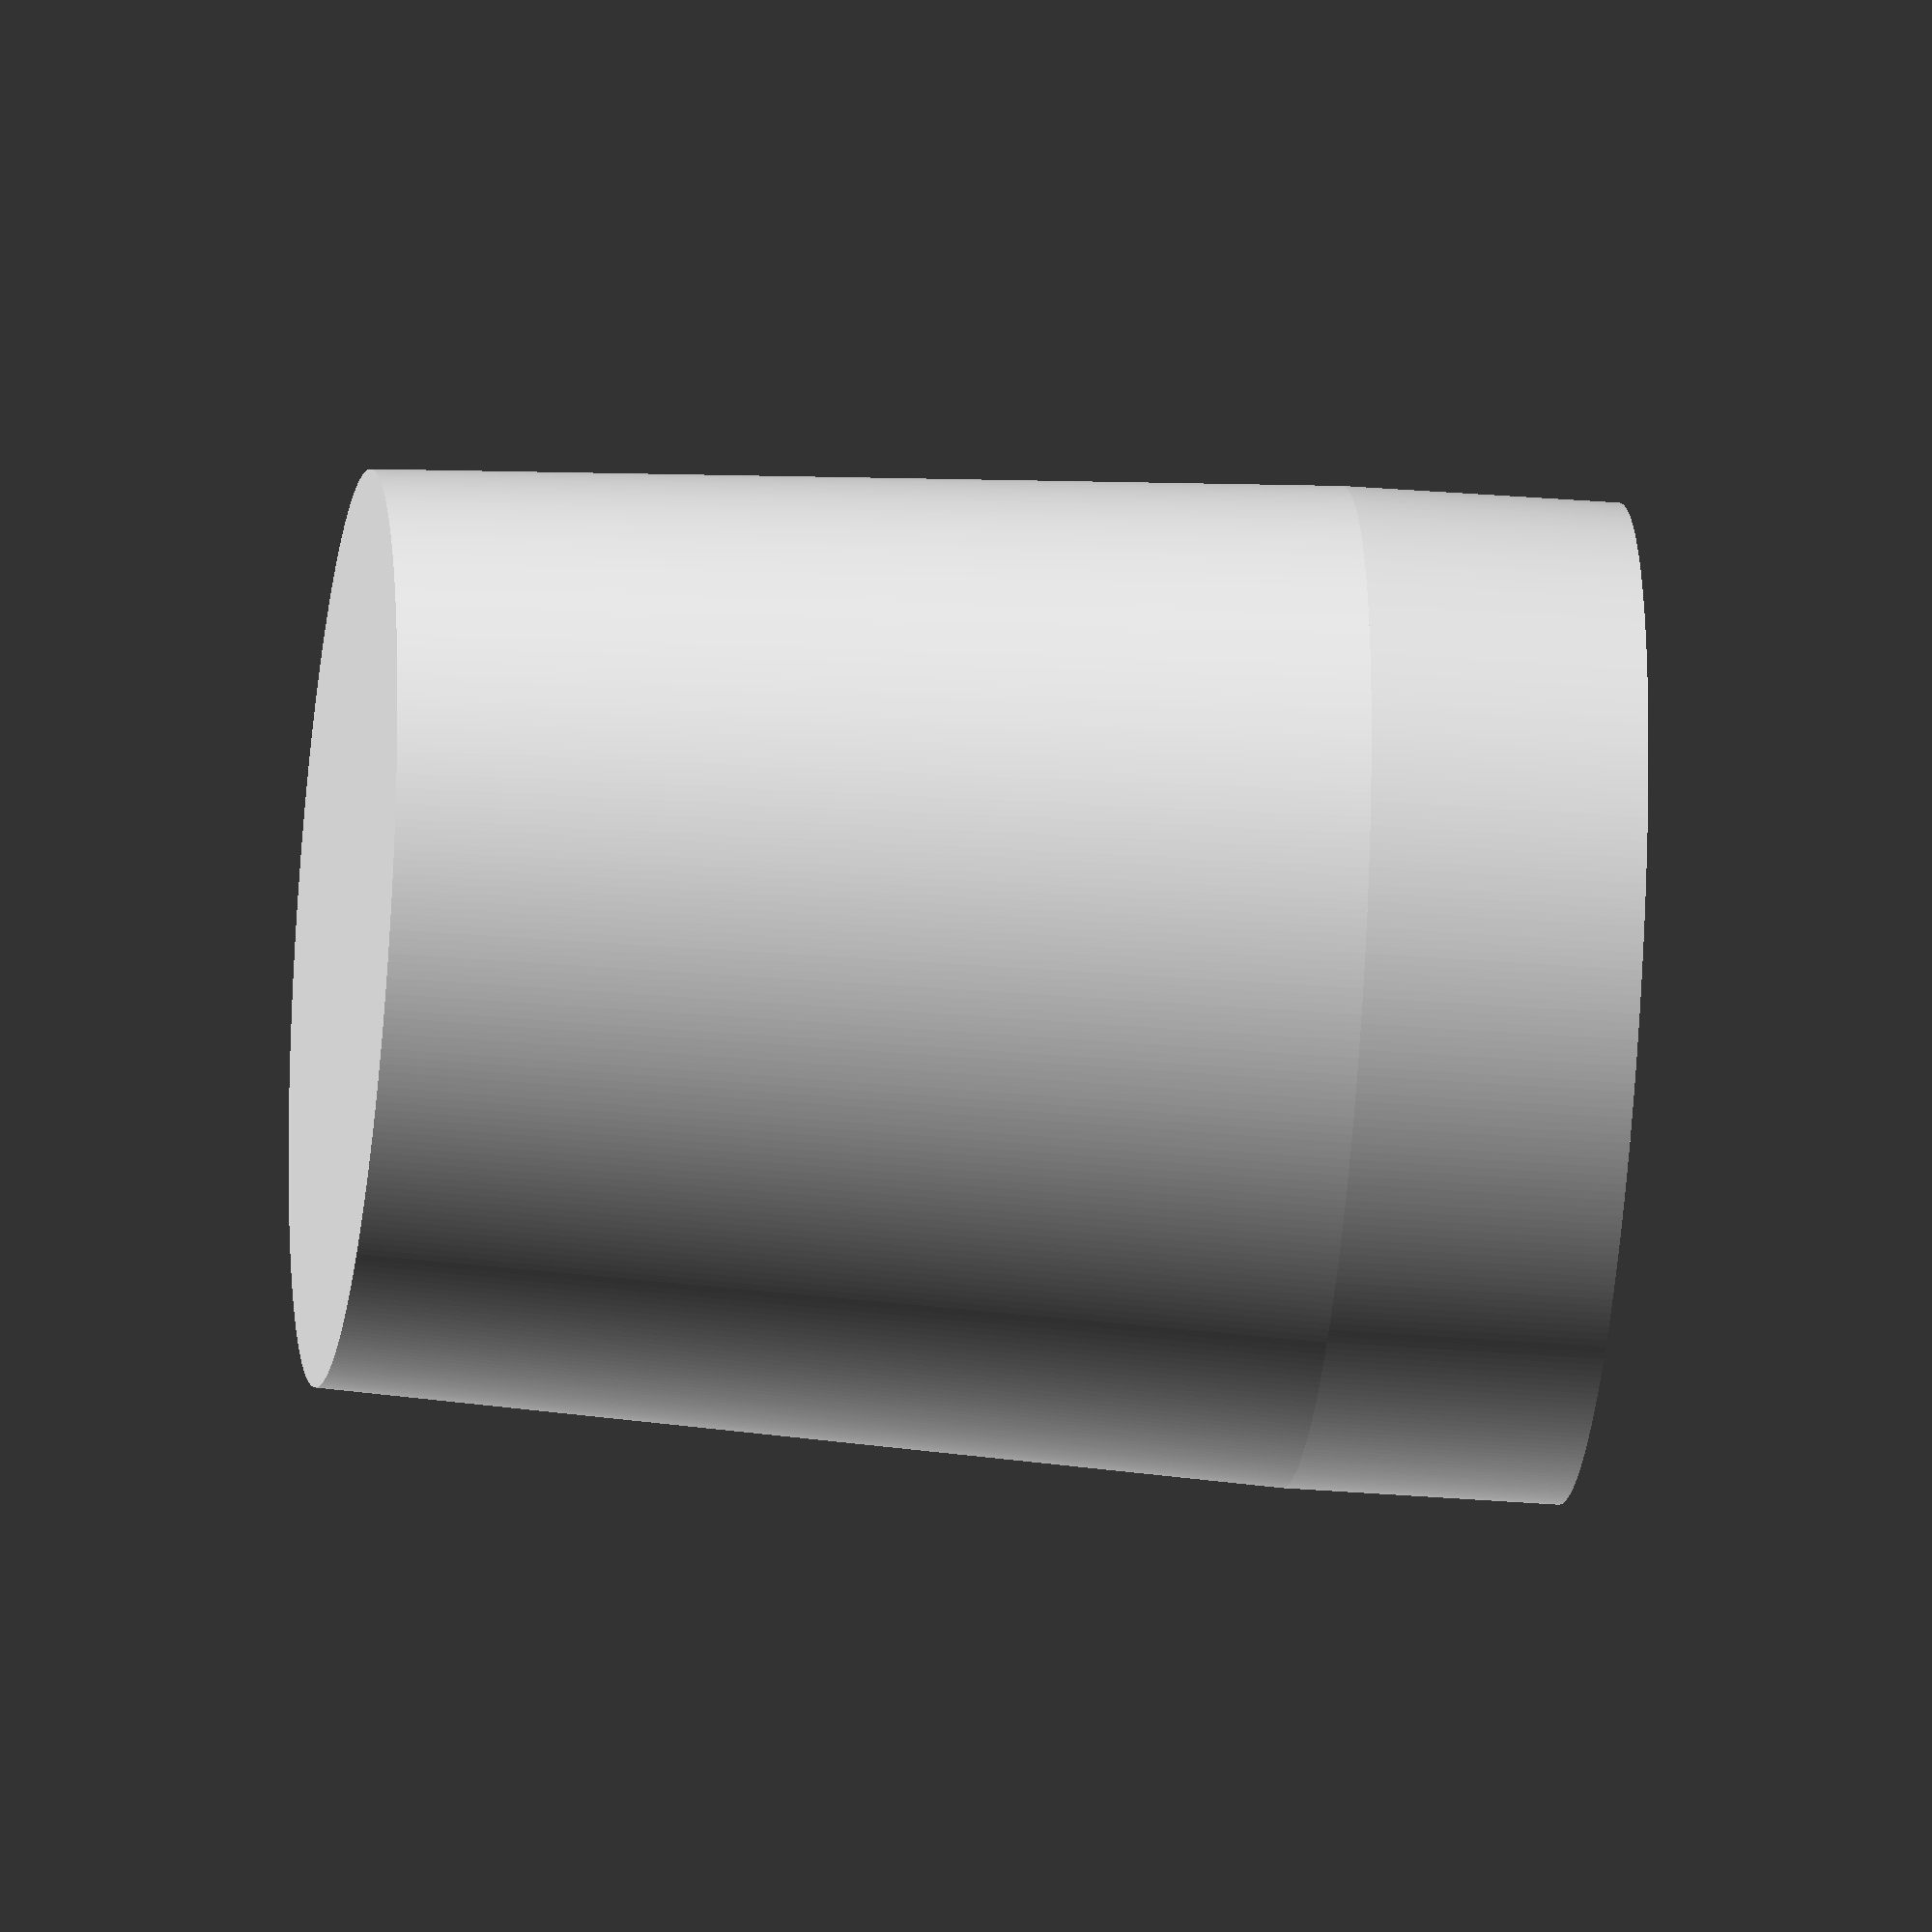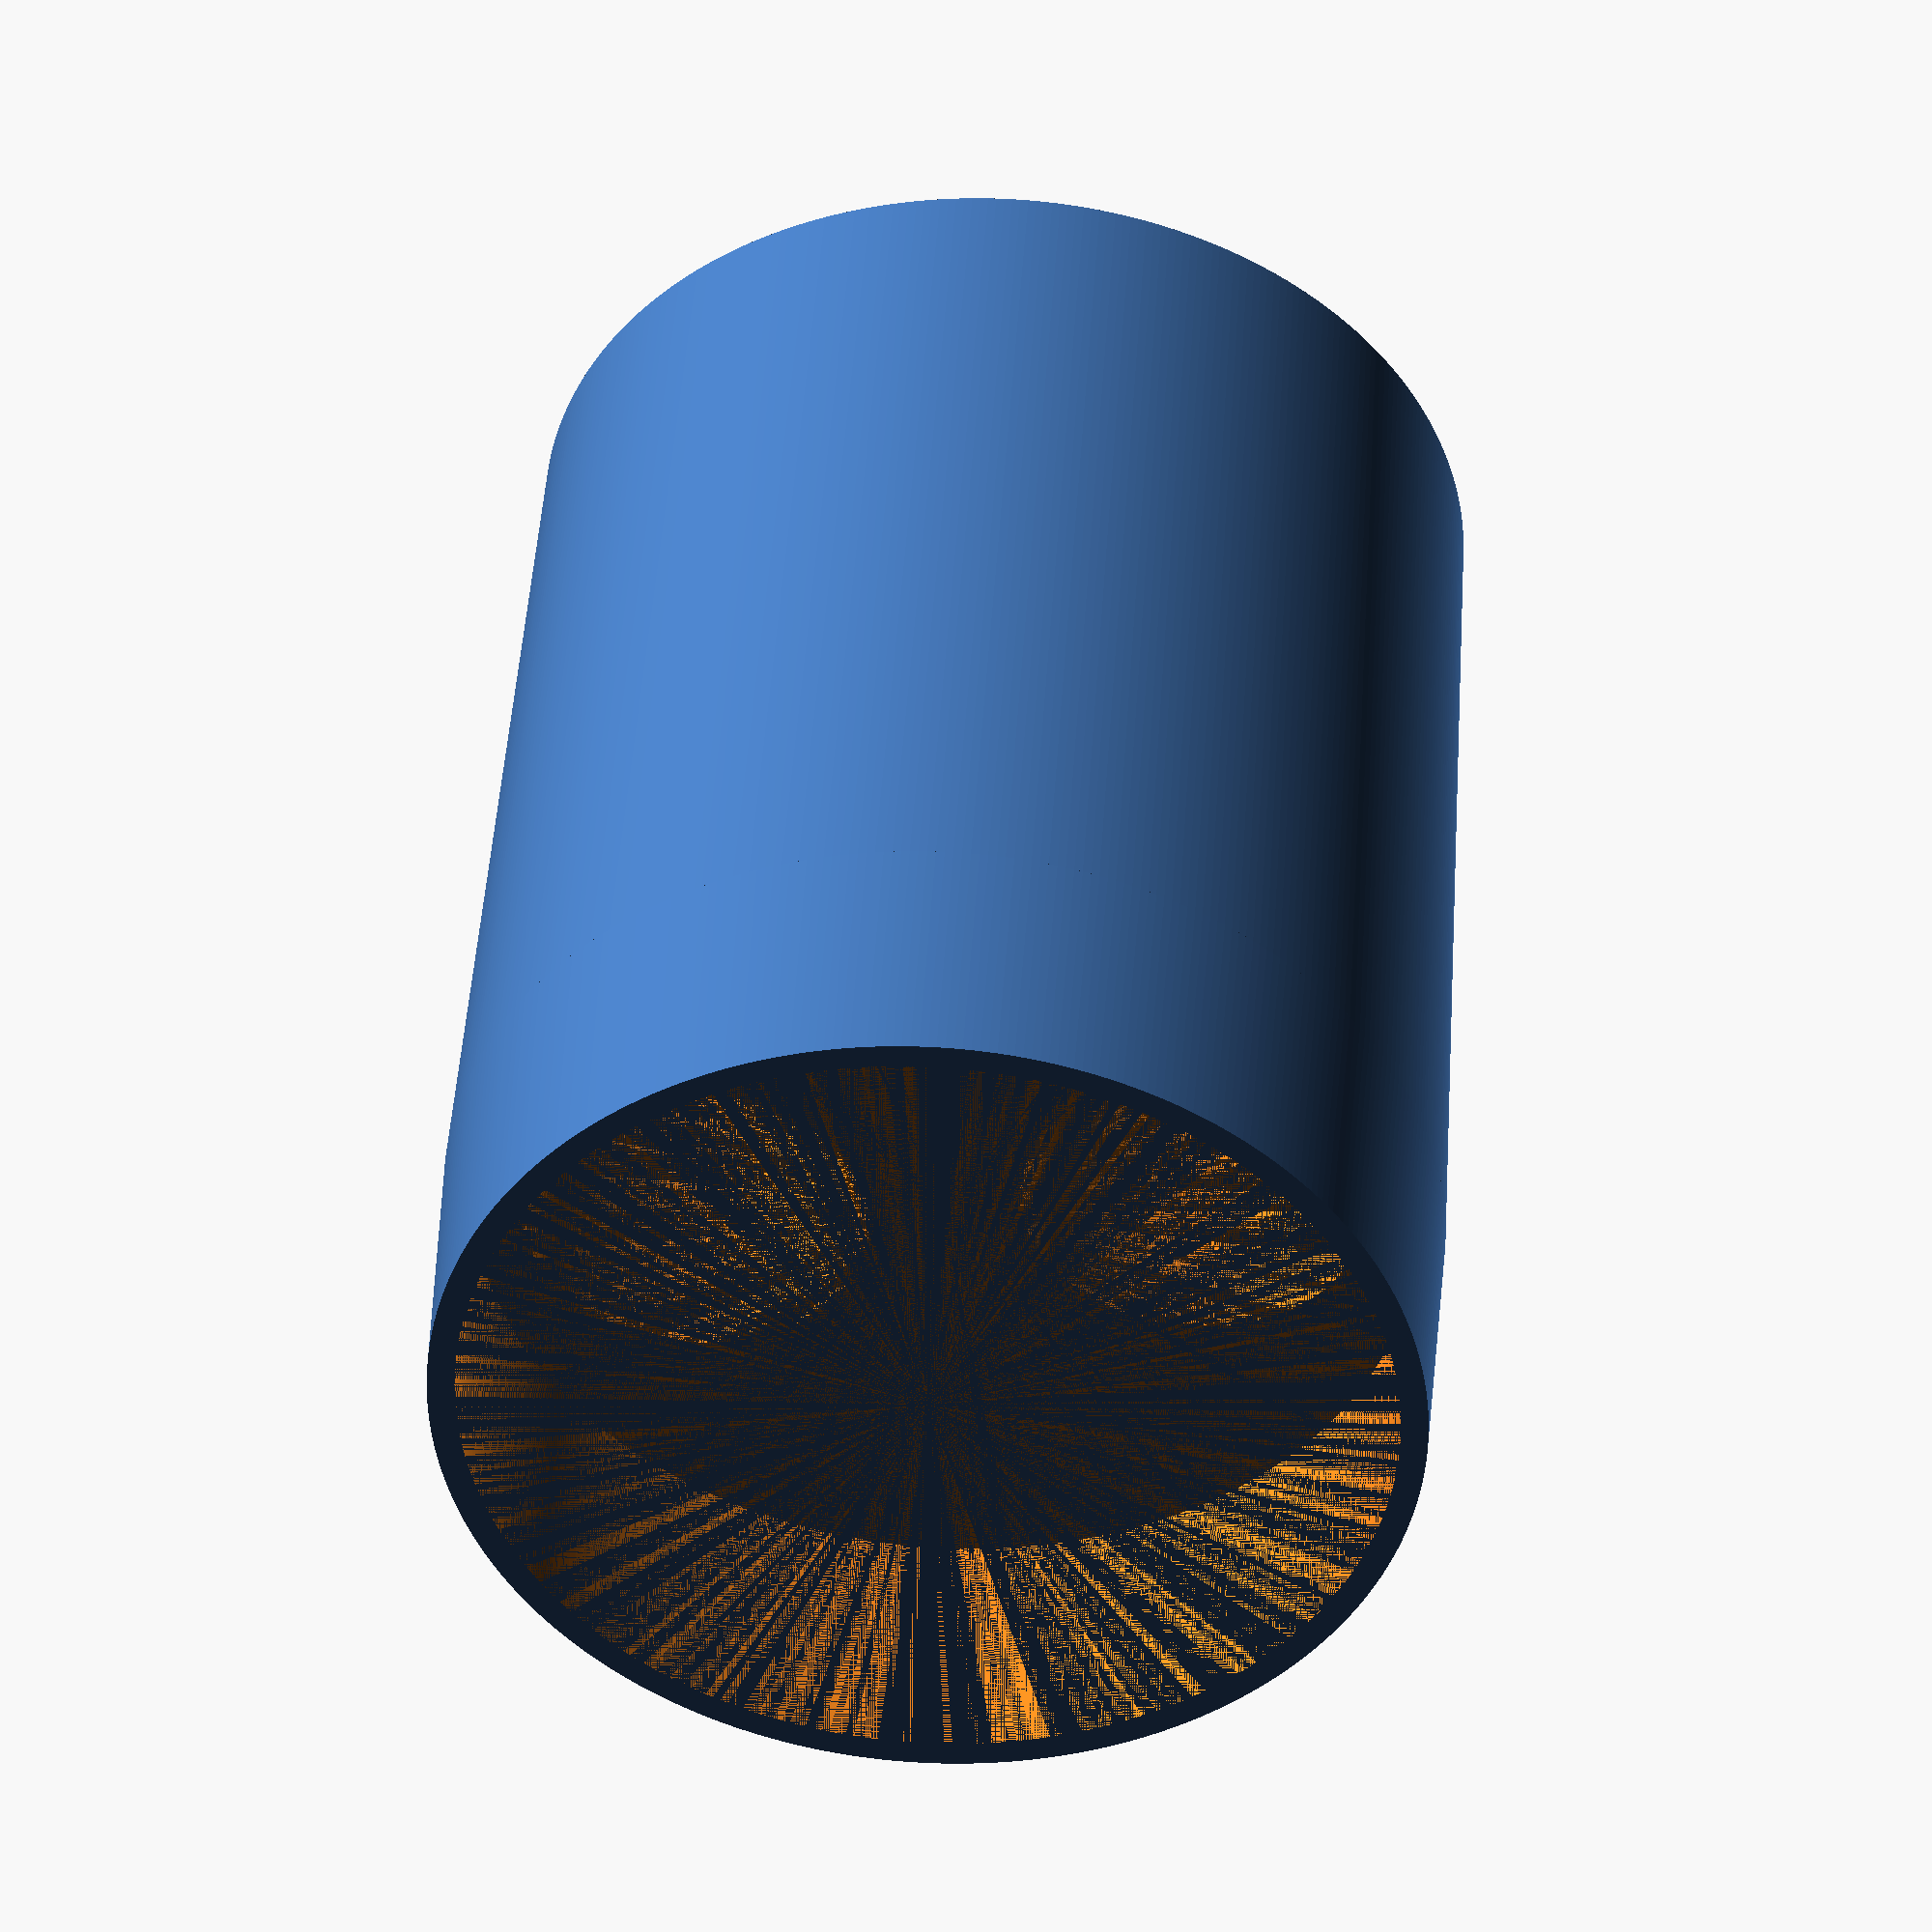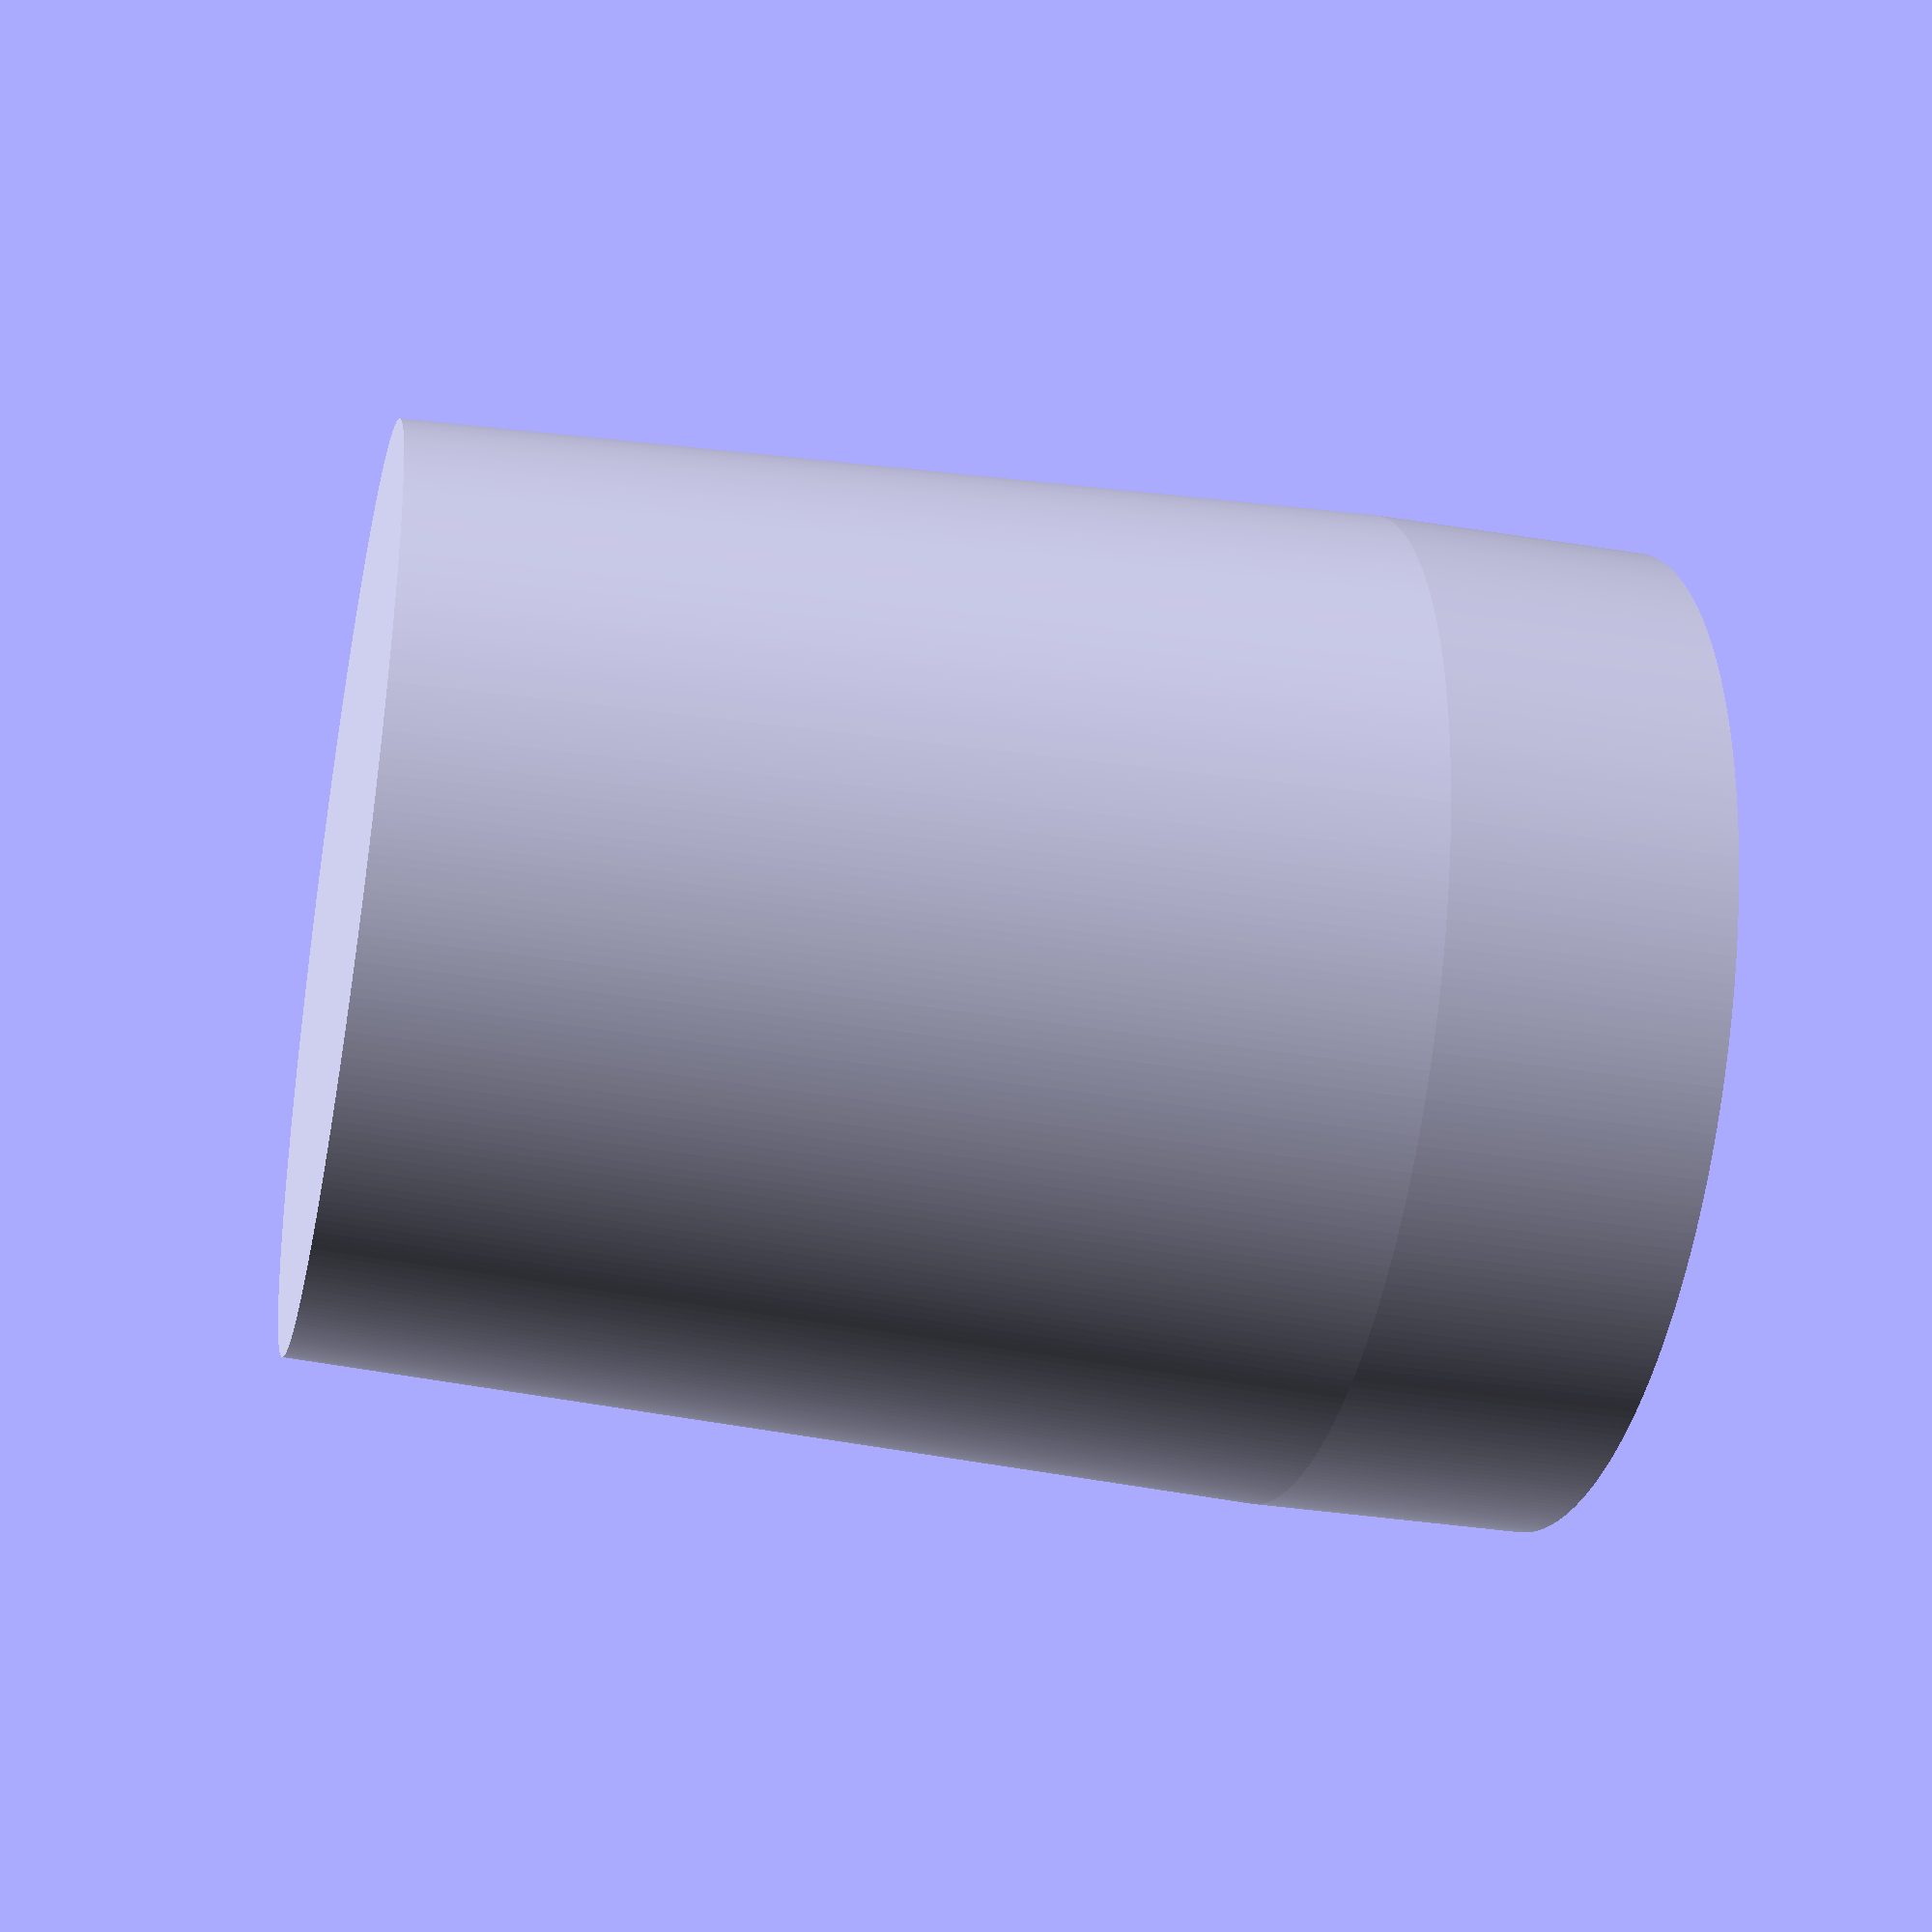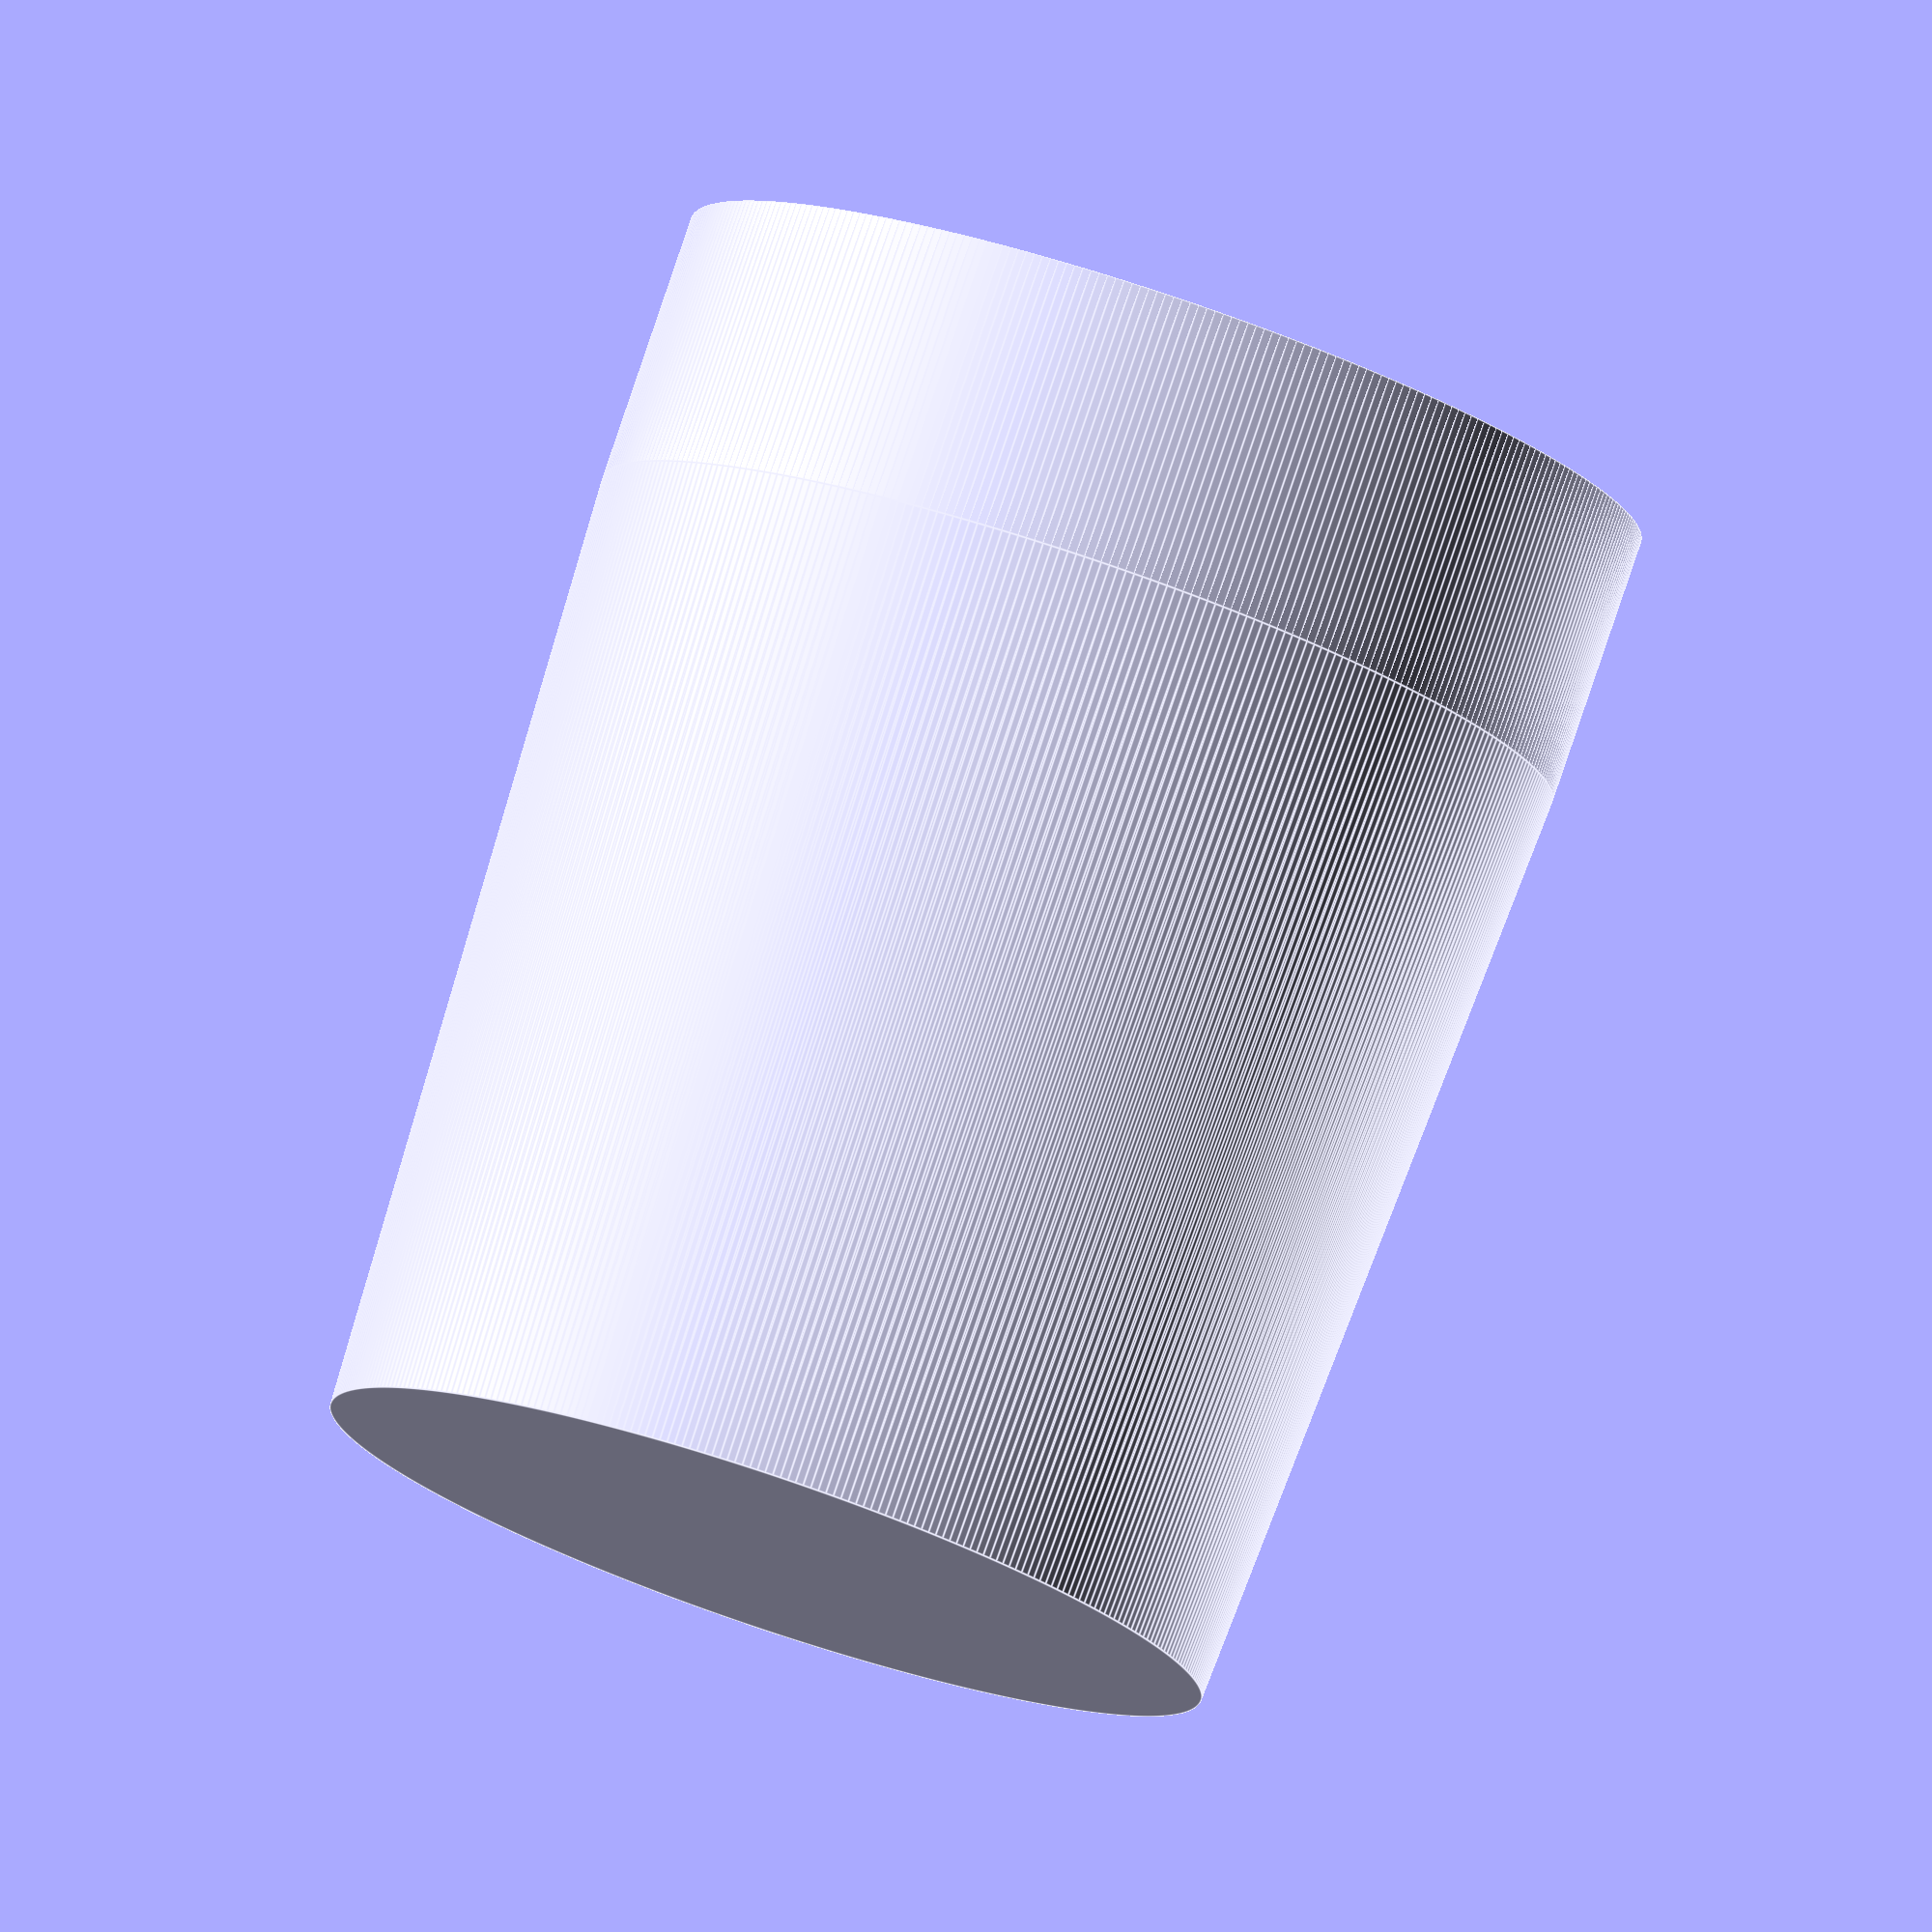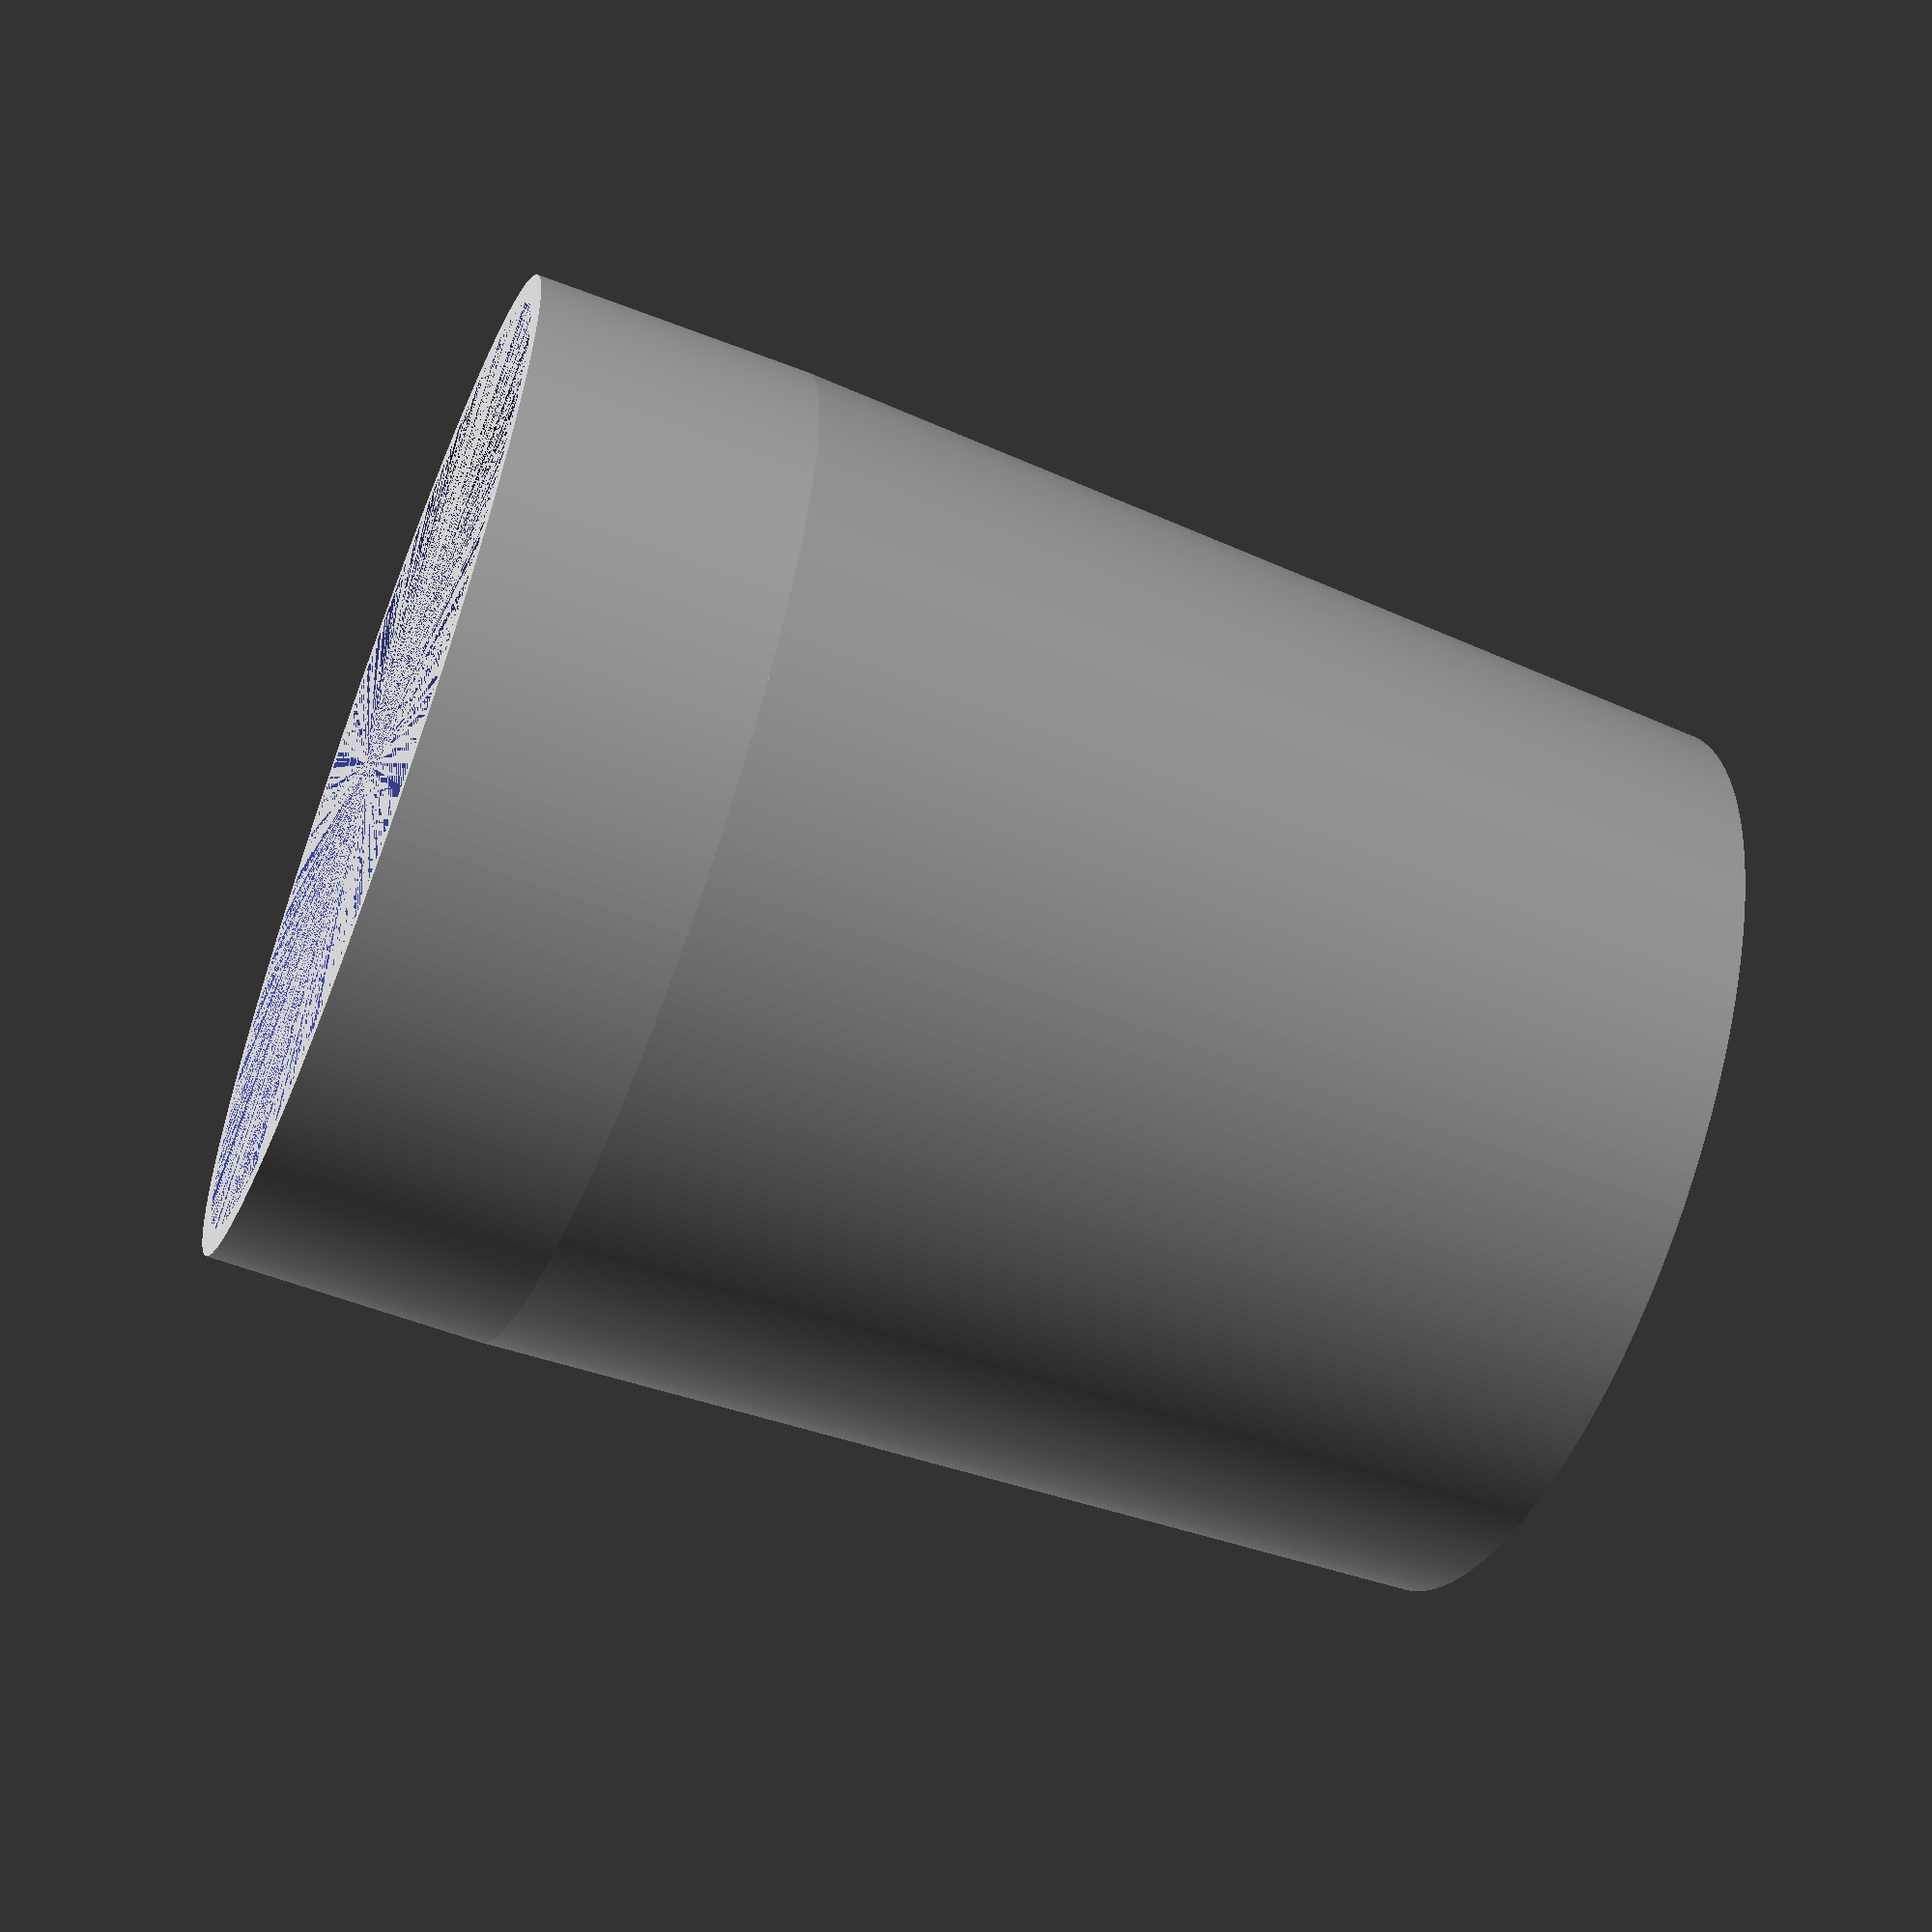
<openscad>
$fn=360;
bwidth=66;
twidth=72;
sheight=70;
theight=20;

difference() {
cylinder(h=sheight,r1=bwidth/2,r2=twidth/2);
translate([bwidth/2-15,0,1]) cylinder(h=sheight+20,d=25);
translate([-bwidth/2+15,0,1]) cylinder(h=sheight+20,d=25);
}
difference() {
translate([0,0,sheight]) cylinder(h=theight,r=twidth/2);
translate([0,0,sheight]) cylinder(h=theight,r=twidth/2-2);
}

</openscad>
<views>
elev=30.5 azim=68.5 roll=263.2 proj=o view=wireframe
elev=315.5 azim=174.0 roll=3.5 proj=o view=solid
elev=214.7 azim=121.8 roll=282.4 proj=p view=wireframe
elev=279.9 azim=176.1 roll=198.6 proj=o view=edges
elev=57.6 azim=60.6 roll=68.2 proj=p view=solid
</views>
